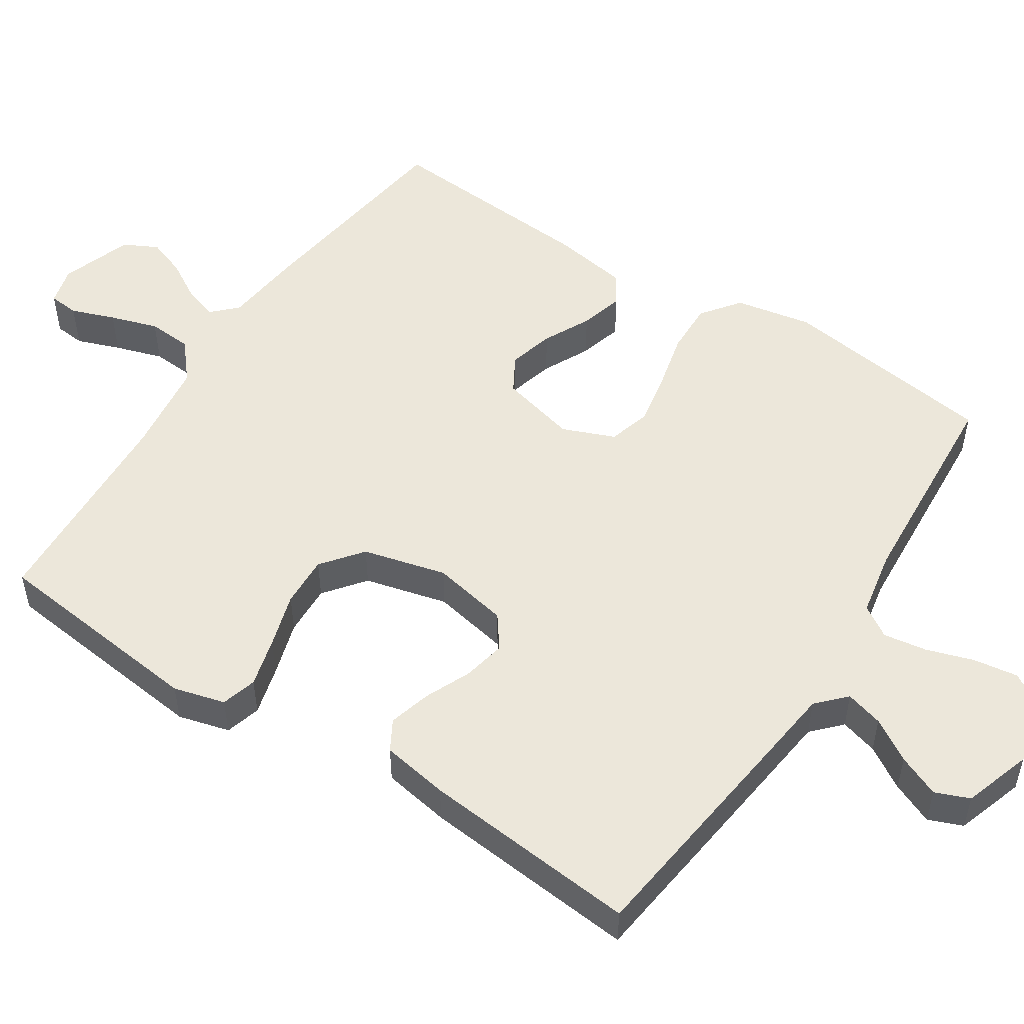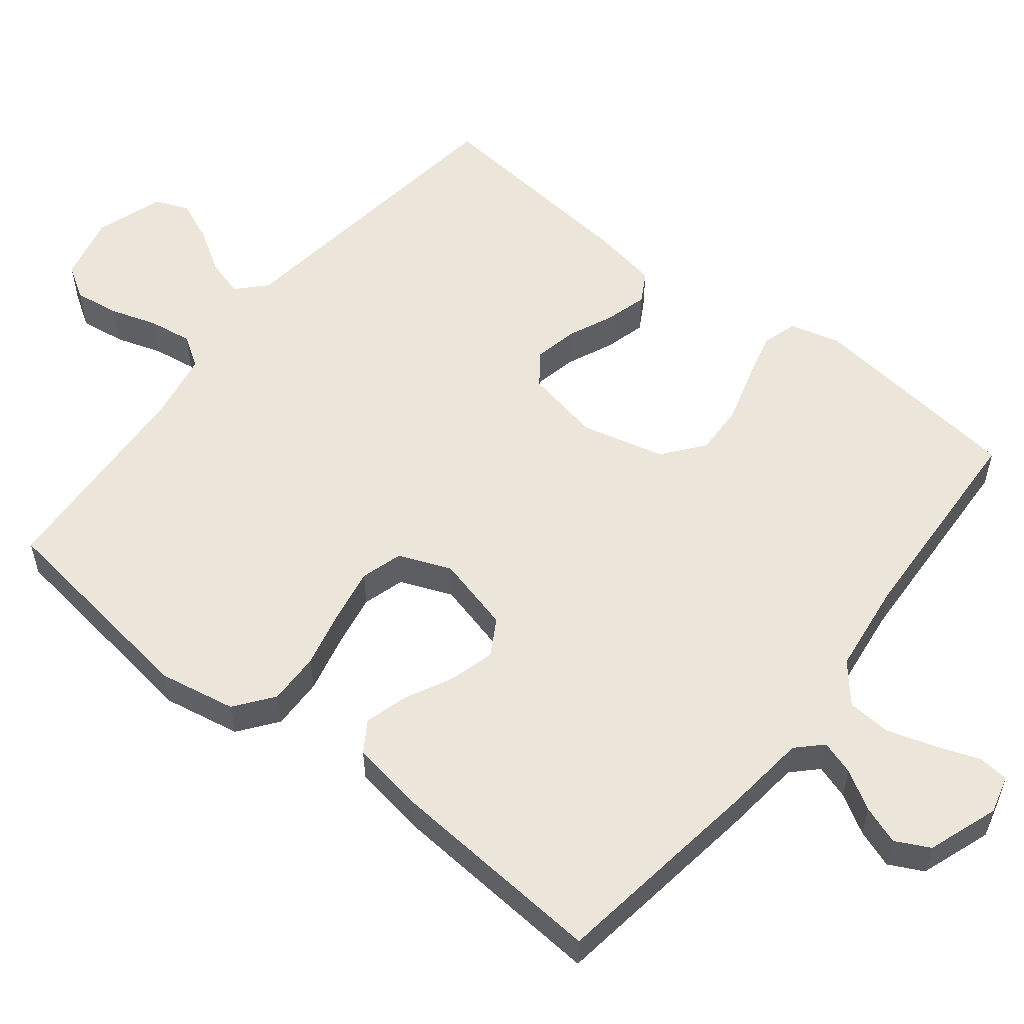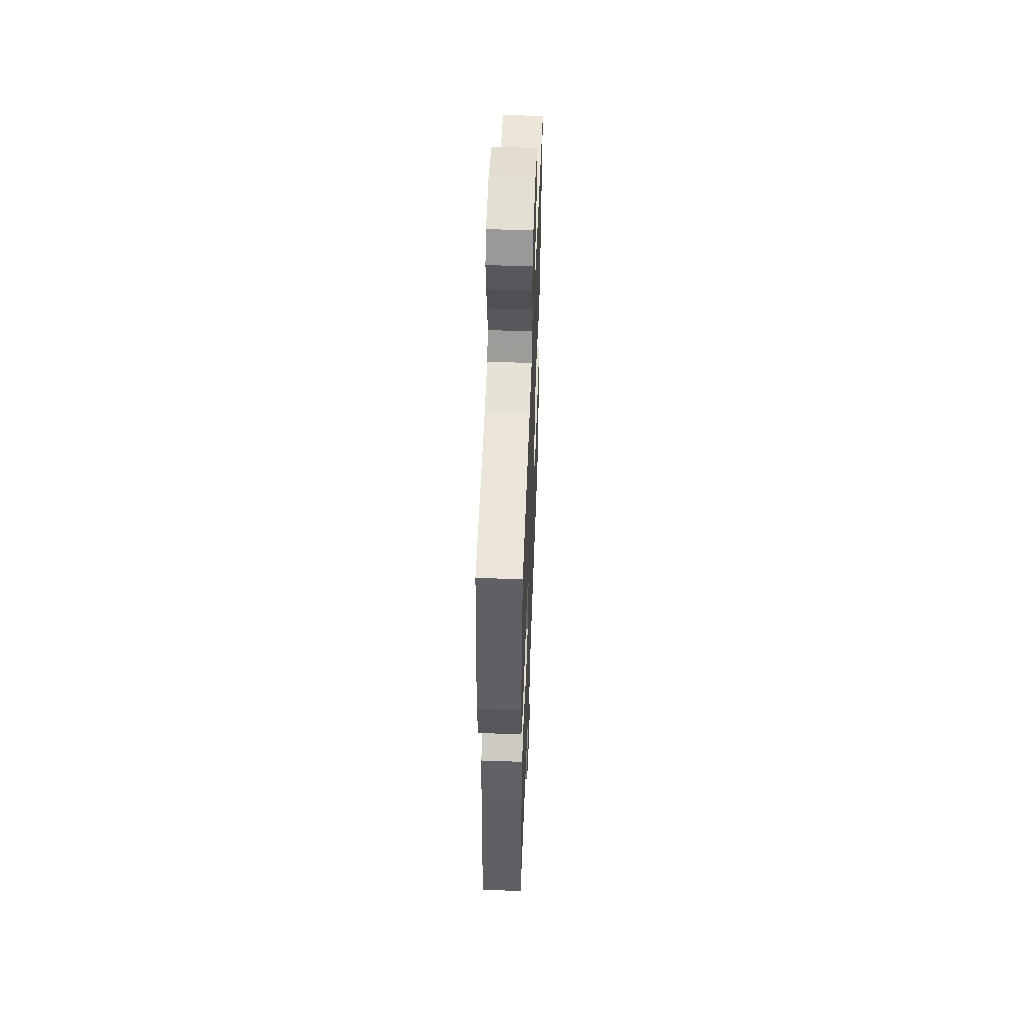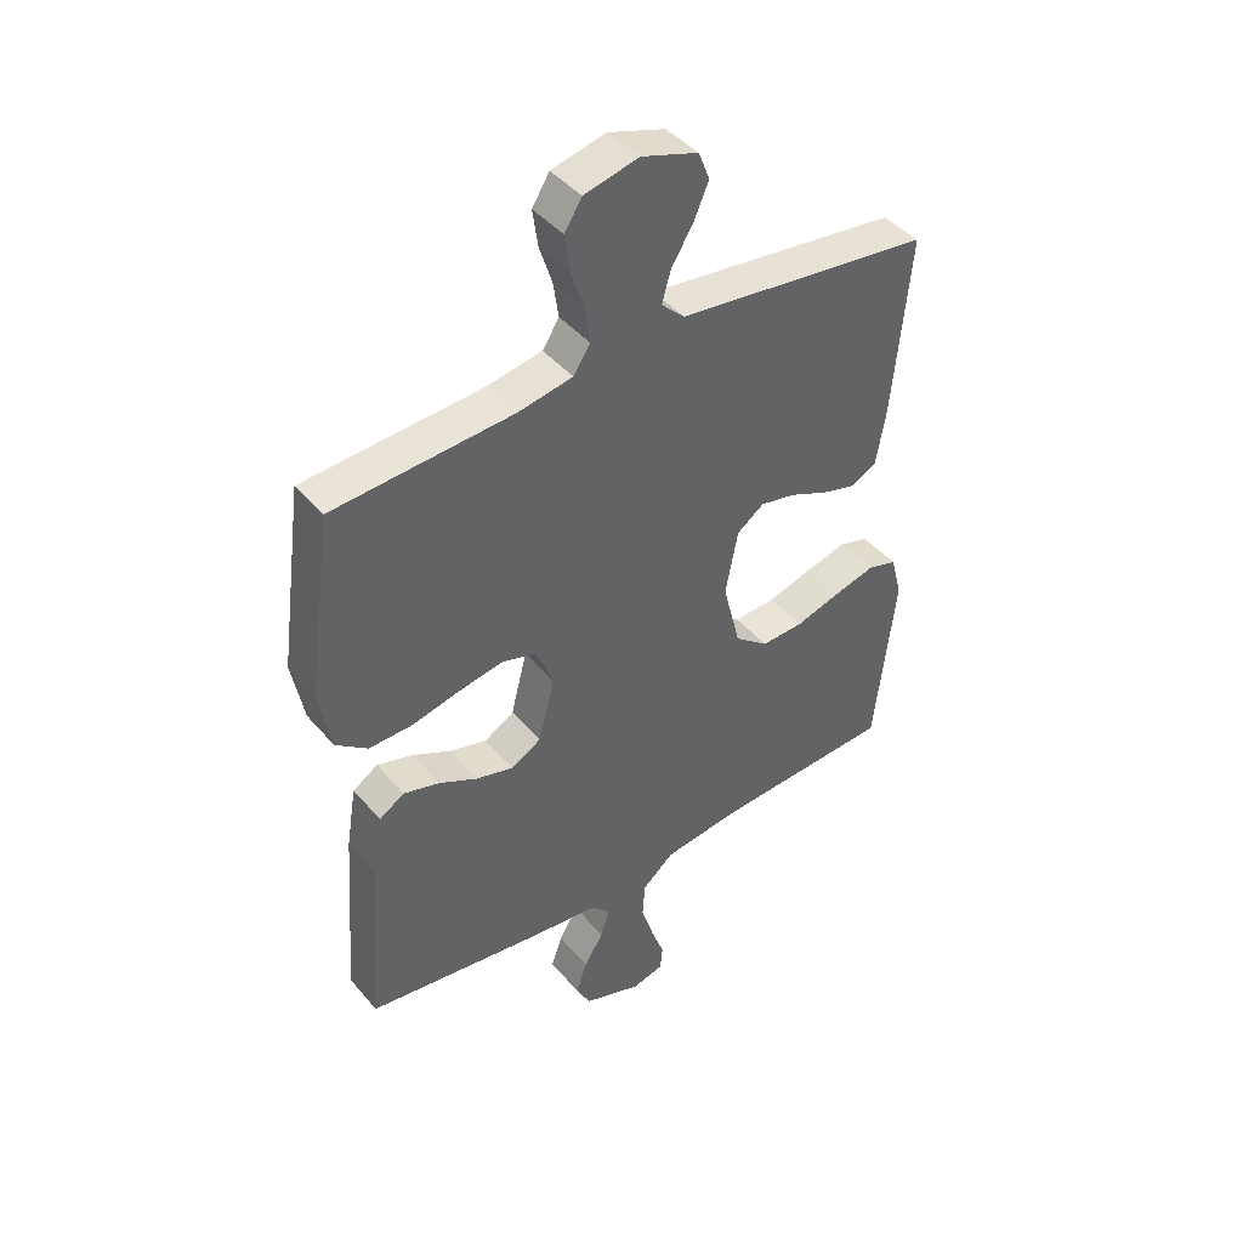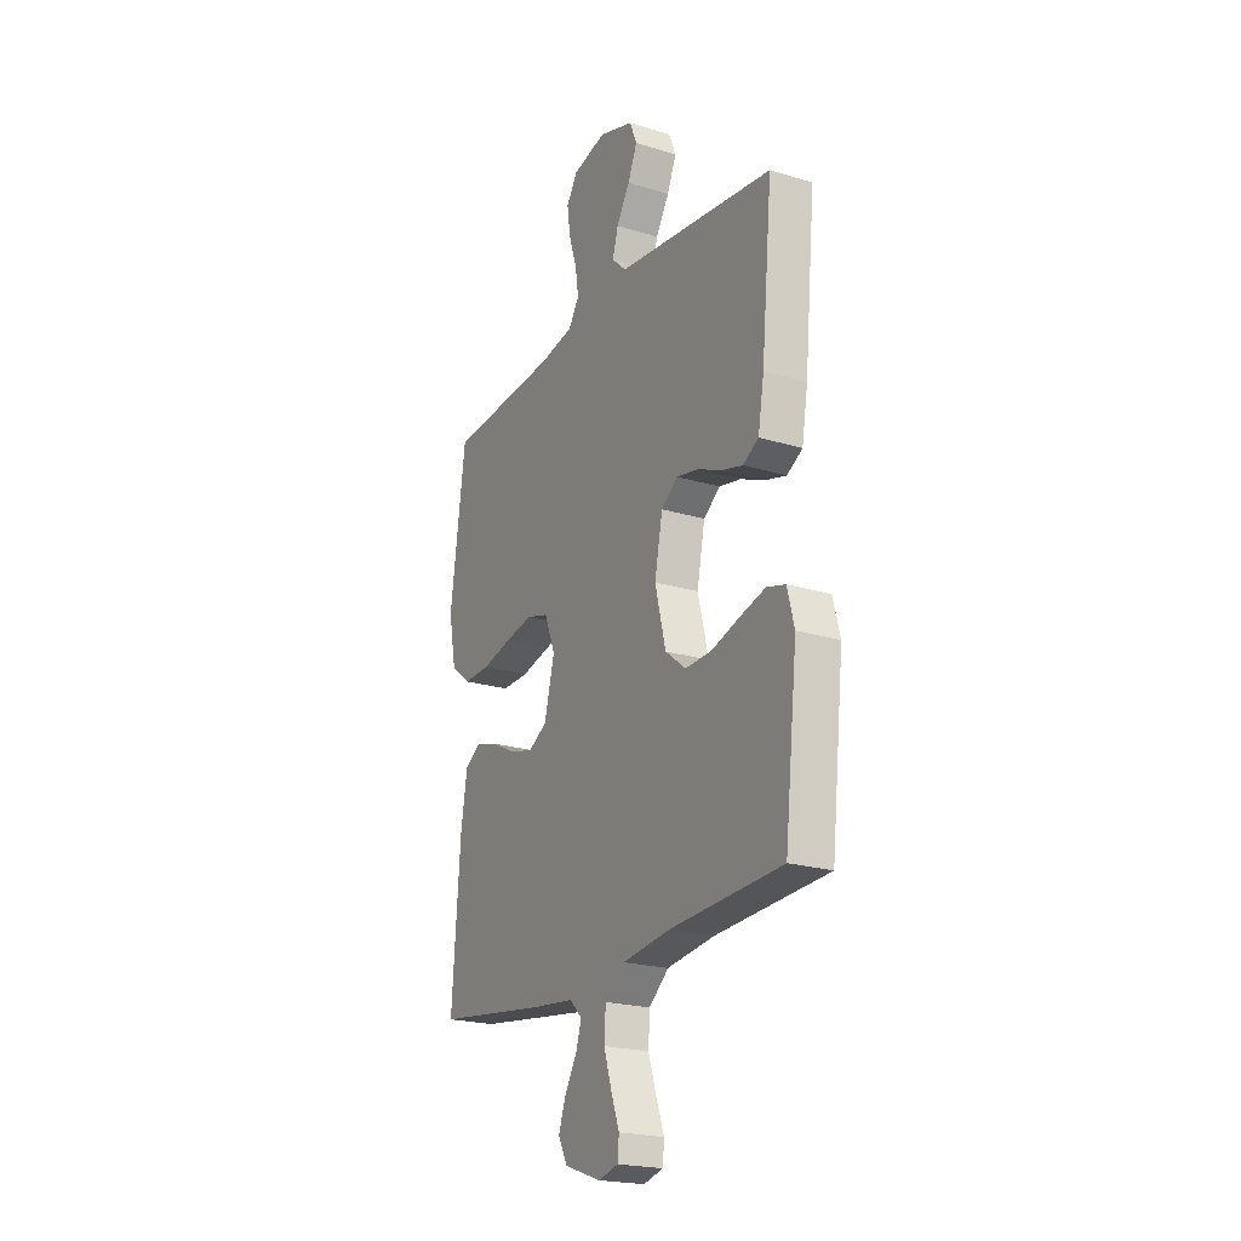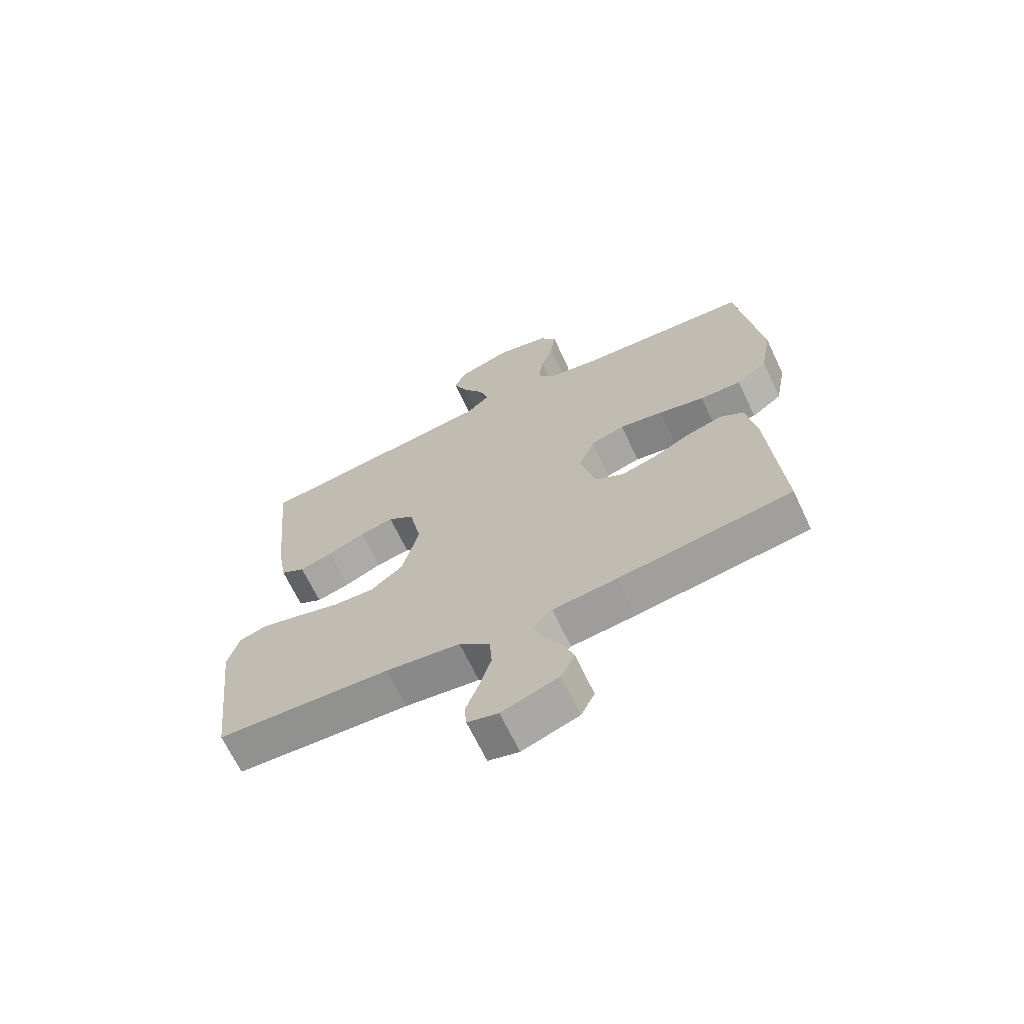
<metadata>
{"format":"obj","ext":"obj","renderer":"f3d","projection":"perspective","resolution":1024,"background":"white","views":[{"elev":51.8,"azim":-57.0,"up":"+Y"},{"elev":55.7,"azim":128.5,"up":"+Y"},{"elev":52.9,"azim":92.2,"up":"+Z"},{"elev":43.3,"azim":143.1,"up":"+Z"},{"elev":-21.5,"azim":-118.3,"up":"+Z"},{"elev":-67.5,"azim":25.4,"up":"+Z"}]}
</metadata>
<code>
v 0.5 0.07 -0.5
v 0.2 0.07 -0.541
v 0.089 0.07 -0.553
v 0.056 0.07 -0.586
v 0.071 0.07 -0.633
v 0.103 0.07 -0.687
v 0.122 0.07 -0.74
v 0.098 0.07 -0.787
v 0 0.07 -0.821
v -0.053 0.07 -0.807
v -0.057 0.07 -0.765
v -0.035 0.07 -0.705
v -0.014 0.07 -0.639
v -0.018 0.07 -0.578
v -0.071 0.07 -0.533
v -0.2 0.07 -0.516
v -0.5 0.07 -0.5
v -0.534 0.07 -0.2
v -0.515 0.07 -0.129
v -0.466 0.07 -0.115
v -0.398 0.07 -0.133
v -0.322 0.07 -0.156
v -0.251 0.07 -0.159
v -0.195 0.07 -0.115
v -0.166 0.07 0
v -0.187 0.07 0.106
v -0.232 0.07 0.139
v -0.291 0.07 0.127
v -0.355 0.07 0.099
v -0.413 0.07 0.083
v -0.455 0.07 0.107
v -0.471 0.07 0.2
v -0.5 0.07 0.5
v -0.2 0.07 0.537
v -0.076 0.07 0.552
v -0.037 0.07 0.589
v -0.052 0.07 0.641
v -0.088 0.07 0.699
v -0.113 0.07 0.757
v -0.094 0.07 0.804
v 0 0.07 0.835
v 0.091 0.07 0.813
v 0.12 0.07 0.767
v 0.111 0.07 0.705
v 0.09 0.07 0.64
v 0.081 0.07 0.58
v 0.109 0.07 0.537
v 0.2 0.07 0.52
v 0.5 0.07 0.5
v 0.541 0.07 0.2
v 0.521 0.07 0.094
v 0.468 0.07 0.054
v 0.396 0.07 0.056
v 0.316 0.07 0.075
v 0.241 0.07 0.089
v 0.183 0.07 0.072
v 0.154 0.07 0
v 0.181 0.07 -0.106
v 0.231 0.07 -0.135
v 0.294 0.07 -0.118
v 0.359 0.07 -0.086
v 0.419 0.07 -0.069
v 0.461 0.07 -0.096
v 0.478 0.07 -0.2
v 0.5 0 -0.5
v 0.2 0 -0.541
v 0.089 0 -0.553
v 0.056 0 -0.586
v 0.071 0 -0.633
v 0.103 0 -0.687
v 0.122 0 -0.74
v 0.098 0 -0.787
v 0 0 -0.821
v -0.053 0 -0.807
v -0.057 0 -0.765
v -0.035 0 -0.705
v -0.014 0 -0.639
v -0.018 0 -0.578
v -0.071 0 -0.533
v -0.2 0 -0.516
v -0.5 0 -0.5
v -0.534 0 -0.2
v -0.515 0 -0.129
v -0.466 0 -0.115
v -0.398 0 -0.133
v -0.322 0 -0.156
v -0.251 0 -0.159
v -0.195 0 -0.115
v -0.166 0 0
v -0.187 0 0.106
v -0.232 0 0.139
v -0.291 0 0.127
v -0.355 0 0.099
v -0.413 0 0.083
v -0.455 0 0.107
v -0.471 0 0.2
v -0.5 0 0.5
v -0.2 0 0.537
v -0.076 0 0.552
v -0.037 0 0.589
v -0.052 0 0.641
v -0.088 0 0.699
v -0.113 0 0.757
v -0.094 0 0.804
v 0 0 0.835
v 0.091 0 0.813
v 0.12 0 0.767
v 0.111 0 0.705
v 0.09 0 0.64
v 0.081 0 0.58
v 0.109 0 0.537
v 0.2 0 0.52
v 0.5 0 0.5
v 0.541 0 0.2
v 0.521 0 0.094
v 0.468 0 0.054
v 0.396 0 0.056
v 0.316 0 0.075
v 0.241 0 0.089
v 0.183 0 0.072
v 0.154 0 0
v 0.181 0 -0.106
v 0.231 0 -0.135
v 0.294 0 -0.118
v 0.359 0 -0.086
v 0.419 0 -0.069
v 0.461 0 -0.096
v 0.478 0 -0.2
f 1 2 3
f 64 1 3
f 63 64 3
f 62 63 3
f 61 62 3
f 60 61 3
f 59 60 3 4
f 58 59 4
f 57 58 4
f 52 53 54
f 51 52 54
f 50 51 54
f 49 50 54
f 48 49 54
f 47 48 54 55
f 46 47 55 56
f 43 44 45
f 42 43 45
f 41 42 45
f 40 41 45
f 39 40 45
f 38 39 45
f 37 38 45
f 36 37 45 46
f 46 56 57
f 36 46 57
f 35 36 57
f 33 34 35
f 32 33 35
f 31 32 35
f 30 31 35
f 29 30 35
f 28 29 35
f 20 21 22
f 19 20 22
f 18 19 22
f 17 18 22
f 16 17 22
f 15 16 22 23
f 14 15 23 24
f 10 11 12
f 9 10 12
f 8 9 12
f 7 8 12
f 6 7 12
f 5 6 12
f 4 5 12 13
f 57 4 13 14
f 27 28 35
f 26 27 35 57
f 25 26 57 14
f 14 24 25
f 67 66 65
f 67 65 128
f 67 128 127
f 67 127 126
f 67 126 125
f 67 125 124
f 68 67 124 123
f 68 123 122
f 68 122 121
f 118 117 116
f 118 116 115
f 118 115 114
f 118 114 113
f 118 113 112
f 119 118 112 111
f 120 119 111 110
f 109 108 107
f 109 107 106
f 109 106 105
f 109 105 104
f 109 104 103
f 109 103 102
f 109 102 101
f 110 109 101 100
f 121 120 110
f 121 110 100
f 121 100 99
f 99 98 97
f 99 97 96
f 99 96 95
f 99 95 94
f 99 94 93
f 99 93 92
f 86 85 84
f 86 84 83
f 86 83 82
f 86 82 81
f 86 81 80
f 87 86 80 79
f 88 87 79 78
f 76 75 74
f 76 74 73
f 76 73 72
f 76 72 71
f 76 71 70
f 76 70 69
f 77 76 69 68
f 78 77 68 121
f 99 92 91
f 121 99 91 90
f 78 121 90 89
f 89 88 78
f 1 65 66 2
f 2 66 67 3
f 3 67 68 4
f 4 68 69 5
f 5 69 70 6
f 6 70 71 7
f 7 71 72 8
f 8 72 73 9
f 9 73 74 10
f 10 74 75 11
f 11 75 76 12
f 12 76 77 13
f 13 77 78 14
f 14 78 79 15
f 15 79 80 16
f 16 80 81 17
f 17 81 82 18
f 18 82 83 19
f 19 83 84 20
f 20 84 85 21
f 21 85 86 22
f 22 86 87 23
f 23 87 88 24
f 24 88 89 25
f 25 89 90 26
f 26 90 91 27
f 27 91 92 28
f 28 92 93 29
f 29 93 94 30
f 30 94 95 31
f 31 95 96 32
f 32 96 97 33
f 33 97 98 34
f 34 98 99 35
f 35 99 100 36
f 36 100 101 37
f 37 101 102 38
f 38 102 103 39
f 39 103 104 40
f 40 104 105 41
f 41 105 106 42
f 42 106 107 43
f 43 107 108 44
f 44 108 109 45
f 45 109 110 46
f 46 110 111 47
f 47 111 112 48
f 48 112 113 49
f 49 113 114 50
f 50 114 115 51
f 51 115 116 52
f 52 116 117 53
f 53 117 118 54
f 54 118 119 55
f 55 119 120 56
f 56 120 121 57
f 57 121 122 58
f 58 122 123 59
f 59 123 124 60
f 60 124 125 61
f 61 125 126 62
f 62 126 127 63
f 63 127 128 64
f 64 128 65 1

</code>
